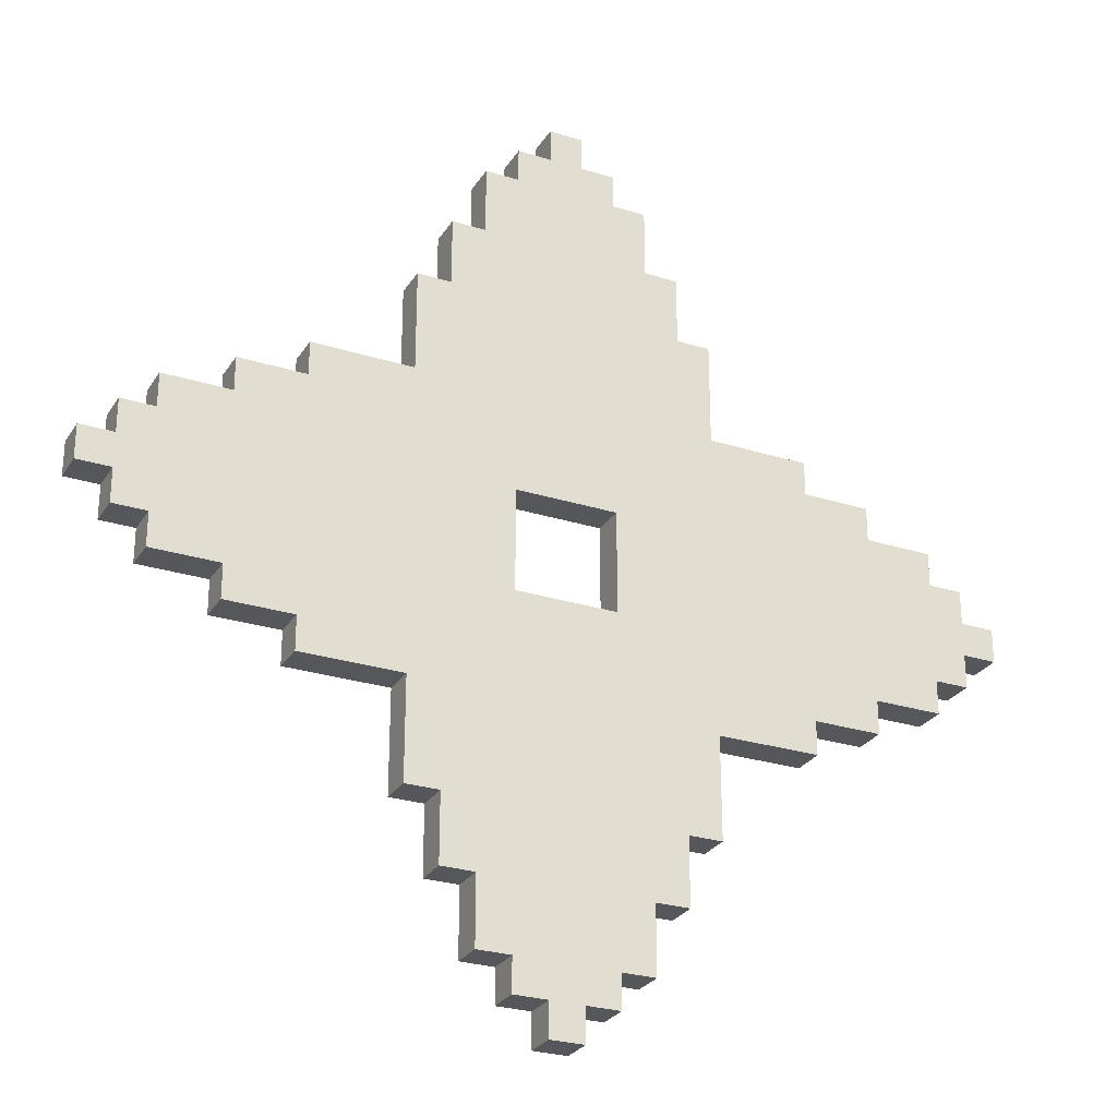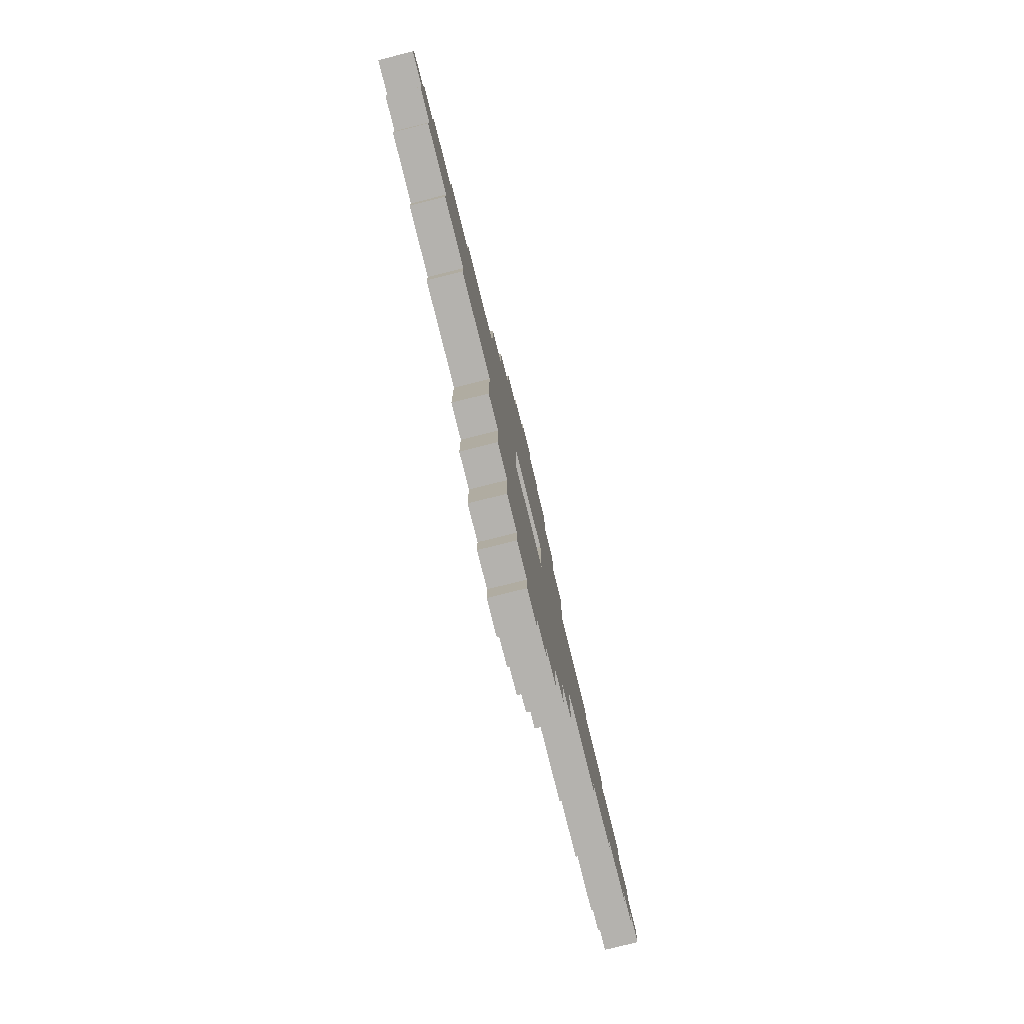
<metadata>
{"format":"obj","ext":"obj","renderer":"f3d","projection":"perspective","resolution":1024,"background":"white","views":[{"elev":-27.4,"azim":154.2,"up":"+Y"},{"elev":-79.7,"azim":104.0,"up":"+Y"}]}
</metadata>
<code>
g gadget_ninjashurickens
v -0.1223 -0.004531 0
v -0.1223 0.004531 0
v -0.1133 0.004531 0
v -0.1133 -0.004531 0
v -0.1042 -0.01359 0
v -0.1042 0.01359 0
v -0.1133 0.01359 0
v -0.08609 0.02266 0
v -0.08609 -0.02266 0
v -0.06797 0.03172 0
v -0.06797 -0.03172 0
v -0.04078 0.04078 0
v -0.04078 -0.04078 0
v -0.01359 0.01359 0
v -0.01359 -0.01359 0
v -0.1042 0.02266 0
v -0.08609 0.03172 0
v -0.06797 0.04078 0
v -0.1133 -0.01359 0
v -0.1042 -0.02266 0
v -0.08609 -0.03172 0
v -0.06797 -0.04078 0
v -0.004531 0.1223 0
v 0.004531 0.1223 0
v 0.004531 0.1133 0
v -0.004531 0.1133 0
v -0.01359 0.1042 0
v 0.01359 0.1042 0
v 0.01359 0.1133 0
v 0.02266 0.08609 0
v -0.02266 0.08609 0
v 0.03172 0.06797 0
v -0.03172 0.06797 0
v 0.04078 0.04078 0
v -0.04078 0.04078 0
v 0.01359 0.01359 0
v -0.01359 0.01359 0
v 0.02266 0.1042 0
v 0.03172 0.08609 0
v 0.04078 0.06797 0
v -0.01359 0.1133 0
v -0.02266 0.1042 0
v -0.03172 0.08609 0
v -0.04078 0.06797 0
v 0.1223 0.004531 0
v 0.1223 -0.004531 0
v 0.1133 -0.004531 0
v 0.1133 0.004531 0
v 0.1042 0.01359 0
v 0.1042 -0.01359 0
v 0.1133 -0.01359 0
v 0.08609 -0.02266 0
v 0.08609 0.02266 0
v 0.06797 -0.03172 0
v 0.06797 0.03172 0
v 0.04078 -0.04078 0
v 0.04078 0.04078 0
v 0.01359 -0.01359 0
v 0.01359 0.01359 0
v 0.1042 -0.02266 0
v 0.08609 -0.03172 0
v 0.06797 -0.04078 0
v 0.1133 0.01359 0
v 0.1042 0.02266 0
v 0.08609 0.03172 0
v 0.06797 0.04078 0
v 0.004531 -0.1223 0
v -0.004531 -0.1223 0
v -0.004531 -0.1133 0
v 0.004531 -0.1133 0
v 0.01359 -0.1042 0
v -0.01359 -0.1042 0
v -0.01359 -0.1133 0
v -0.02266 -0.08609 0
v 0.02266 -0.08609 0
v -0.03172 -0.06797 0
v 0.03172 -0.06797 0
v -0.04078 -0.04078 0
v 0.04078 -0.04078 0
v -0.01359 -0.01359 0
v 0.01359 -0.01359 0
v -0.02266 -0.1042 0
v -0.03172 -0.08609 0
v -0.04078 -0.06797 0
v 0.01359 -0.1133 0
v 0.02266 -0.1042 0
v 0.03172 -0.08609 0
v 0.04078 -0.06797 0
v -0.1133 0.004531 -0.009063
v -0.1223 0.004531 -0.009063
v -0.1223 -0.004531 -0.009063
v -0.1133 -0.004531 -0.009063
v -0.1042 -0.01359 -0.009063
v -0.1042 0.01359 -0.009063
v -0.1133 0.01359 -0.009063
v -0.08609 0.02266 -0.009063
v -0.08609 -0.02266 -0.009063
v -0.06797 0.03172 -0.009063
v -0.06797 -0.03172 -0.009063
v -0.04078 0.04078 -0.009063
v -0.04078 -0.04078 -0.009063
v -0.01359 0.01359 -0.009063
v -0.01359 -0.01359 -0.009063
v -0.1042 0.02266 -0.009063
v -0.08609 0.03172 -0.009063
v -0.06797 0.04078 -0.009063
v -0.1133 -0.01359 -0.009063
v -0.1042 -0.02266 -0.009063
v -0.08609 -0.03172 -0.009063
v -0.06797 -0.04078 -0.009063
v 0.004531 0.1133 -0.009063
v 0.004531 0.1223 -0.009063
v -0.004531 0.1223 -0.009063
v -0.004531 0.1133 -0.009063
v -0.01359 0.1042 -0.009063
v 0.01359 0.1042 -0.009063
v 0.01359 0.1133 -0.009063
v 0.02266 0.08609 -0.009063
v -0.02266 0.08609 -0.009063
v 0.03172 0.06797 -0.009063
v -0.03172 0.06797 -0.009063
v 0.04078 0.04078 -0.009063
v -0.04078 0.04078 -0.009063
v 0.01359 0.01359 -0.009063
v -0.01359 0.01359 -0.009063
v 0.02266 0.1042 -0.009063
v 0.03172 0.08609 -0.009063
v 0.04078 0.06797 -0.009063
v -0.01359 0.1133 -0.009063
v -0.02266 0.1042 -0.009063
v -0.03172 0.08609 -0.009063
v -0.04078 0.06797 -0.009063
v 0.1133 -0.004531 -0.009063
v 0.1223 -0.004531 -0.009063
v 0.1223 0.004531 -0.009063
v 0.1133 0.004531 -0.009063
v 0.1042 0.01359 -0.009063
v 0.1042 -0.01359 -0.009063
v 0.1133 -0.01359 -0.009063
v 0.08609 -0.02266 -0.009063
v 0.08609 0.02266 -0.009063
v 0.06797 -0.03172 -0.009063
v 0.06797 0.03172 -0.009063
v 0.04078 -0.04078 -0.009063
v 0.04078 0.04078 -0.009063
v 0.01359 -0.01359 -0.009063
v 0.01359 0.01359 -0.009063
v 0.1042 -0.02266 -0.009063
v 0.08609 -0.03172 -0.009063
v 0.06797 -0.04078 -0.009063
v 0.1133 0.01359 -0.009063
v 0.1042 0.02266 -0.009063
v 0.08609 0.03172 -0.009063
v 0.06797 0.04078 -0.009063
v -0.004531 -0.1133 -0.009063
v -0.004531 -0.1223 -0.009063
v 0.004531 -0.1223 -0.009063
v 0.004531 -0.1133 -0.009063
v 0.01359 -0.1042 -0.009063
v -0.01359 -0.1042 -0.009063
v -0.01359 -0.1133 -0.009063
v -0.02266 -0.08609 -0.009063
v 0.02266 -0.08609 -0.009063
v -0.03172 -0.06797 -0.009063
v 0.03172 -0.06797 -0.009063
v -0.04078 -0.04078 -0.009063
v 0.04078 -0.04078 -0.009063
v -0.01359 -0.01359 -0.009063
v 0.01359 -0.01359 -0.009063
v -0.02266 -0.1042 -0.009063
v -0.03172 -0.08609 -0.009063
v -0.04078 -0.06797 -0.009063
v 0.01359 -0.1133 -0.009063
v 0.02266 -0.1042 -0.009063
v 0.03172 -0.08609 -0.009063
v 0.04078 -0.06797 -0.009063
v -0.01359 -0.01359 0
v -0.01359 -0.01359 -0.009063
v 0.01359 -0.01359 -0.009063
v 0.01359 -0.01359 0
v 0.01359 -0.01359 0
v 0.01359 -0.01359 -0.009063
v 0.01359 0.01359 -0.009063
v 0.01359 0.01359 0
v 0.01359 0.01359 0
v 0.01359 0.01359 -0.009063
v -0.01359 0.01359 -0.009063
v -0.01359 0.01359 0
v -0.01359 0.01359 0
v -0.01359 0.01359 -0.009063
v -0.01359 -0.01359 -0.009063
v -0.01359 -0.01359 0
v 0.1223 0.004531 0
v 0.1223 0.004531 -0.009063
v 0.1223 -0.004531 -0.009063
v 0.1223 -0.004531 0
v 0.1223 -0.004531 0
v 0.1223 -0.004531 -0.009063
v 0.1133 -0.004531 -0.009063
v 0.1133 -0.004531 0
v 0.1133 -0.004531 0
v 0.1133 -0.004531 -0.009063
v 0.1133 -0.01359 -0.009063
v 0.1133 -0.01359 0
v 0.1133 -0.01359 0
v 0.1133 -0.01359 -0.009063
v 0.1042 -0.01359 -0.009063
v 0.1042 -0.01359 0
v 0.1042 -0.01359 0
v 0.1042 -0.01359 -0.009063
v 0.1042 -0.02266 -0.009063
v 0.1042 -0.02266 0
v 0.1042 -0.02266 0
v 0.1042 -0.02266 -0.009063
v 0.08609 -0.02266 -0.009063
v 0.08609 -0.02266 0
v 0.08609 -0.02266 0
v 0.08609 -0.02266 -0.009063
v 0.08609 -0.03172 -0.009063
v 0.08609 -0.03172 0
v 0.08609 -0.03172 0
v 0.08609 -0.03172 -0.009063
v 0.06797 -0.03172 -0.009063
v 0.06797 -0.03172 0
v 0.06797 -0.03172 0
v 0.06797 -0.03172 -0.009063
v 0.06797 -0.04078 -0.009063
v 0.06797 -0.04078 0
v 0.06797 -0.04078 0
v 0.06797 -0.04078 -0.009063
v 0.04078 -0.04078 -0.009063
v 0.04078 -0.04078 0
v 0.04078 -0.04078 0
v 0.04078 -0.04078 -0.009063
v 0.04078 -0.06797 -0.009063
v 0.04078 -0.06797 0
v 0.04078 -0.06797 0
v 0.04078 -0.06797 -0.009063
v 0.03172 -0.06797 -0.009063
v 0.03172 -0.06797 0
v 0.03172 -0.06797 0
v 0.03172 -0.06797 -0.009063
v 0.03172 -0.08609 -0.009063
v 0.03172 -0.08609 0
v 0.03172 -0.08609 0
v 0.03172 -0.08609 -0.009063
v 0.02266 -0.08609 -0.009063
v 0.02266 -0.08609 0
v 0.02266 -0.08609 0
v 0.02266 -0.08609 -0.009063
v 0.02266 -0.1042 -0.009063
v 0.02266 -0.1042 0
v 0.02266 -0.1042 0
v 0.02266 -0.1042 -0.009063
v 0.01359 -0.1042 -0.009063
v 0.01359 -0.1042 0
v 0.01359 -0.1042 0
v 0.01359 -0.1042 -0.009063
v 0.01359 -0.1133 -0.009063
v 0.01359 -0.1133 0
v 0.01359 -0.1133 0
v 0.01359 -0.1133 -0.009063
v 0.004531 -0.1133 -0.009063
v 0.004531 -0.1133 0
v 0.004531 -0.1133 0
v 0.004531 -0.1133 -0.009063
v 0.004531 -0.1223 -0.009063
v 0.004531 -0.1223 0
v 0.004531 -0.1223 0
v 0.004531 -0.1223 -0.009063
v -0.004531 -0.1223 -0.009063
v -0.004531 -0.1223 0
v -0.004531 -0.1223 0
v -0.004531 -0.1223 -0.009063
v -0.004531 -0.1133 -0.009063
v -0.004531 -0.1133 0
v -0.004531 -0.1133 0
v -0.004531 -0.1133 -0.009063
v -0.01359 -0.1133 -0.009063
v -0.01359 -0.1133 0
v -0.01359 -0.1133 0
v -0.01359 -0.1133 -0.009063
v -0.01359 -0.1042 -0.009063
v -0.01359 -0.1042 0
v -0.01359 -0.1042 0
v -0.01359 -0.1042 -0.009063
v -0.02266 -0.1042 -0.009063
v -0.02266 -0.1042 0
v -0.02266 -0.1042 0
v -0.02266 -0.1042 -0.009063
v -0.02266 -0.08609 -0.009063
v -0.02266 -0.08609 0
v -0.02266 -0.08609 0
v -0.02266 -0.08609 -0.009063
v -0.03172 -0.08609 -0.009063
v -0.03172 -0.08609 0
v -0.03172 -0.08609 0
v -0.03172 -0.08609 -0.009063
v -0.03172 -0.06797 -0.009063
v -0.03172 -0.06797 0
v -0.03172 -0.06797 0
v -0.03172 -0.06797 -0.009063
v -0.04078 -0.06797 -0.009063
v -0.04078 -0.06797 0
v -0.04078 -0.06797 0
v -0.04078 -0.06797 -0.009063
v -0.04078 -0.04078 -0.009063
v -0.04078 -0.04078 0
v -0.04078 -0.04078 0
v -0.04078 -0.04078 -0.009063
v -0.06797 -0.04078 -0.009063
v -0.06797 -0.04078 0
v -0.06797 -0.04078 0
v -0.06797 -0.04078 -0.009063
v -0.06797 -0.03172 -0.009063
v -0.06797 -0.03172 0
v -0.06797 -0.03172 0
v -0.06797 -0.03172 -0.009063
v -0.08609 -0.03172 -0.009063
v -0.08609 -0.03172 0
v -0.08609 -0.03172 0
v -0.08609 -0.03172 -0.009063
v -0.08609 -0.02266 -0.009063
v -0.08609 -0.02266 0
v -0.08609 -0.02266 0
v -0.08609 -0.02266 -0.009063
v -0.1042 -0.02266 -0.009063
v -0.1042 -0.02266 0
v -0.1042 -0.02266 0
v -0.1042 -0.02266 -0.009063
v -0.1042 -0.01359 -0.009063
v -0.1042 -0.01359 0
v -0.1042 -0.01359 0
v -0.1042 -0.01359 -0.009063
v -0.1133 -0.01359 -0.009063
v -0.1133 -0.01359 0
v -0.1133 -0.01359 0
v -0.1133 -0.01359 -0.009063
v -0.1133 -0.004531 -0.009063
v -0.1133 -0.004531 0
v -0.1133 -0.004531 0
v -0.1133 -0.004531 -0.009063
v -0.1223 -0.004531 -0.009063
v -0.1223 -0.004531 0
v -0.1223 -0.004531 0
v -0.1223 -0.004531 -0.009063
v -0.1223 0.004531 -0.009063
v -0.1223 0.004531 0
v -0.1223 0.004531 0
v -0.1223 0.004531 -0.009063
v -0.1133 0.004531 -0.009063
v -0.1133 0.004531 0
v -0.1133 0.004531 0
v -0.1133 0.004531 -0.009063
v -0.1133 0.01359 -0.009063
v -0.1133 0.01359 0
v -0.1133 0.01359 0
v -0.1133 0.01359 -0.009063
v -0.1042 0.01359 -0.009063
v -0.1042 0.01359 0
v -0.1042 0.01359 0
v -0.1042 0.01359 -0.009063
v -0.1042 0.02266 -0.009063
v -0.1042 0.02266 0
v -0.1042 0.02266 0
v -0.1042 0.02266 -0.009063
v -0.08609 0.02266 -0.009063
v -0.08609 0.02266 0
v -0.08609 0.02266 0
v -0.08609 0.02266 -0.009063
v -0.08609 0.03172 -0.009063
v -0.08609 0.03172 0
v -0.08609 0.03172 0
v -0.08609 0.03172 -0.009063
v -0.06797 0.03172 -0.009063
v -0.06797 0.03172 0
v -0.06797 0.03172 0
v -0.06797 0.03172 -0.009063
v -0.06797 0.04078 -0.009063
v -0.06797 0.04078 0
v -0.06797 0.04078 0
v -0.06797 0.04078 -0.009063
v -0.04078 0.04078 -0.009063
v -0.04078 0.04078 0
v -0.04078 0.04078 0
v -0.04078 0.04078 -0.009063
v -0.04078 0.06797 -0.009063
v -0.04078 0.06797 0
v -0.04078 0.06797 0
v -0.04078 0.06797 -0.009063
v -0.03172 0.06797 -0.009063
v -0.03172 0.06797 0
v -0.03172 0.06797 0
v -0.03172 0.06797 -0.009063
v -0.03172 0.08609 -0.009063
v -0.03172 0.08609 0
v -0.03172 0.08609 0
v -0.03172 0.08609 -0.009063
v -0.02266 0.08609 -0.009063
v -0.02266 0.08609 0
v -0.02266 0.08609 0
v -0.02266 0.08609 -0.009063
v -0.02266 0.1042 -0.009063
v -0.02266 0.1042 0
v -0.02266 0.1042 0
v -0.02266 0.1042 -0.009063
v -0.01359 0.1042 -0.009063
v -0.01359 0.1042 0
v -0.01359 0.1042 0
v -0.01359 0.1042 -0.009063
v -0.01359 0.1133 -0.009063
v -0.01359 0.1133 0
v -0.01359 0.1133 0
v -0.01359 0.1133 -0.009063
v -0.004531 0.1133 -0.009063
v -0.004531 0.1133 0
v -0.004531 0.1133 0
v -0.004531 0.1133 -0.009063
v -0.004531 0.1223 -0.009063
v -0.004531 0.1223 0
v -0.004531 0.1223 0
v -0.004531 0.1223 -0.009063
v 0.004531 0.1223 -0.009063
v 0.004531 0.1223 0
v 0.004531 0.1223 0
v 0.004531 0.1223 -0.009063
v 0.004531 0.1133 -0.009063
v 0.004531 0.1133 0
v 0.004531 0.1133 0
v 0.004531 0.1133 -0.009063
v 0.01359 0.1133 -0.009063
v 0.01359 0.1133 0
v 0.01359 0.1133 0
v 0.01359 0.1133 -0.009063
v 0.01359 0.1042 -0.009063
v 0.01359 0.1042 0
v 0.01359 0.1042 0
v 0.01359 0.1042 -0.009063
v 0.02266 0.1042 -0.009063
v 0.02266 0.1042 0
v 0.02266 0.1042 0
v 0.02266 0.1042 -0.009063
v 0.02266 0.08609 -0.009063
v 0.02266 0.08609 0
v 0.02266 0.08609 0
v 0.02266 0.08609 -0.009063
v 0.03172 0.08609 -0.009063
v 0.03172 0.08609 0
v 0.03172 0.08609 0
v 0.03172 0.08609 -0.009063
v 0.03172 0.06797 -0.009063
v 0.03172 0.06797 0
v 0.03172 0.06797 0
v 0.03172 0.06797 -0.009063
v 0.04078 0.06797 -0.009063
v 0.04078 0.06797 0
v 0.04078 0.06797 0
v 0.04078 0.06797 -0.009063
v 0.04078 0.04078 -0.009063
v 0.04078 0.04078 0
v 0.04078 0.04078 0
v 0.04078 0.04078 -0.009063
v 0.06797 0.04078 -0.009063
v 0.06797 0.04078 0
v 0.06797 0.04078 0
v 0.06797 0.04078 -0.009063
v 0.06797 0.03172 -0.009063
v 0.06797 0.03172 0
v 0.06797 0.03172 0
v 0.06797 0.03172 -0.009063
v 0.08609 0.03172 -0.009063
v 0.08609 0.03172 0
v 0.08609 0.03172 0
v 0.08609 0.03172 -0.009063
v 0.08609 0.02266 -0.009063
v 0.08609 0.02266 0
v 0.08609 0.02266 0
v 0.08609 0.02266 -0.009063
v 0.1042 0.02266 -0.009063
v 0.1042 0.02266 0
v 0.1042 0.02266 0
v 0.1042 0.02266 -0.009063
v 0.1042 0.01359 -0.009063
v 0.1042 0.01359 0
v 0.1042 0.01359 0
v 0.1042 0.01359 -0.009063
v 0.1133 0.01359 -0.009063
v 0.1133 0.01359 0
v 0.1133 0.01359 0
v 0.1133 0.01359 -0.009063
v 0.1133 0.004531 -0.009063
v 0.1133 0.004531 0
v 0.1133 0.004531 0
v 0.1133 0.004531 -0.009063
v 0.1223 0.004531 -0.009063
v 0.1223 0.004531 0
g gadget_ninjashurickens_0
f -494 -495 -496
f -493 -494 -496
f -493 -492 -494
f -492 -491 -494
f -494 -491 -490
f -489 -491 -492
f -488 -489 -492
f -487 -489 -488
f -486 -487 -488
f -485 -487 -486
f -484 -485 -486
f -483 -485 -484
f -482 -483 -484
f -491 -489 -481
f -489 -487 -480
f -487 -485 -479
f -478 -492 -493
f -477 -488 -492
f -476 -486 -488
f -475 -484 -486
f -472 -473 -474
f -471 -472 -474
f -471 -470 -472
f -470 -469 -472
f -472 -469 -468
f -467 -469 -470
f -466 -467 -470
f -465 -467 -466
f -464 -465 -466
f -463 -465 -464
f -462 -463 -464
f -461 -463 -462
f -460 -461 -462
f -469 -467 -459
f -467 -465 -458
f -465 -463 -457
f -456 -470 -471
f -455 -466 -470
f -454 -464 -466
f -453 -462 -464
f -450 -451 -452
f -449 -450 -452
f -449 -448 -450
f -448 -447 -450
f -450 -447 -446
f -445 -447 -448
f -444 -445 -448
f -443 -445 -444
f -442 -443 -444
f -441 -443 -442
f -440 -441 -442
f -439 -441 -440
f -438 -439 -440
f -447 -445 -437
f -445 -443 -436
f -443 -441 -435
f -434 -448 -449
f -433 -444 -448
f -432 -442 -444
f -431 -440 -442
f -428 -429 -430
f -427 -428 -430
f -427 -426 -428
f -426 -425 -428
f -428 -425 -424
f -423 -425 -426
f -422 -423 -426
f -421 -423 -422
f -420 -421 -422
f -419 -421 -420
f -418 -419 -420
f -417 -419 -418
f -416 -417 -418
f -425 -423 -415
f -423 -421 -414
f -421 -419 -413
f -412 -426 -427
f -411 -422 -426
f -410 -420 -422
f -409 -418 -420
f -406 -407 -408
f -405 -406 -408
f -404 -405 -408
f -403 -404 -408
f -403 -408 -402
f -404 -403 -401
f -400 -404 -401
f -400 -401 -399
f -398 -400 -399
f -398 -399 -397
f -396 -398 -397
f -396 -397 -395
f -394 -396 -395
f -401 -403 -393
f -399 -401 -392
f -397 -399 -391
f -404 -390 -405
f -400 -389 -404
f -398 -388 -400
f -396 -387 -398
f -384 -385 -386
f -383 -384 -386
f -382 -383 -386
f -381 -382 -386
f -381 -386 -380
f -382 -381 -379
f -378 -382 -379
f -378 -379 -377
f -376 -378 -377
f -376 -377 -375
f -374 -376 -375
f -374 -375 -373
f -372 -374 -373
f -379 -381 -371
f -377 -379 -370
f -375 -377 -369
f -382 -368 -383
f -378 -367 -382
f -376 -366 -378
f -374 -365 -376
f -362 -363 -364
f -361 -362 -364
f -360 -361 -364
f -359 -360 -364
f -359 -364 -358
f -360 -359 -357
f -356 -360 -357
f -356 -357 -355
f -354 -356 -355
f -354 -355 -353
f -352 -354 -353
f -352 -353 -351
f -350 -352 -351
f -357 -359 -349
f -355 -357 -348
f -353 -355 -347
f -360 -346 -361
f -356 -345 -360
f -354 -344 -356
f -352 -343 -354
f -340 -341 -342
f -339 -340 -342
f -338 -339 -342
f -337 -338 -342
f -337 -342 -336
f -338 -337 -335
f -334 -338 -335
f -334 -335 -333
f -332 -334 -333
f -332 -333 -331
f -330 -332 -331
f -330 -331 -329
f -328 -330 -329
f -335 -337 -327
f -333 -335 -326
f -331 -333 -325
f -338 -324 -339
f -334 -323 -338
f -332 -322 -334
f -330 -321 -332
f -318 -319 -320
f -317 -318 -320
f -314 -315 -316
f -313 -314 -316
f -310 -311 -312
f -309 -310 -312
f -306 -307 -308
f -305 -306 -308
f -302 -303 -304
f -301 -302 -304
f -298 -299 -300
f -297 -298 -300
f -294 -295 -296
f -293 -294 -296
f -290 -291 -292
f -289 -290 -292
f -286 -287 -288
f -285 -286 -288
f -282 -283 -284
f -281 -282 -284
f -278 -279 -280
f -277 -278 -280
f -274 -275 -276
f -273 -274 -276
f -270 -271 -272
f -269 -270 -272
f -266 -267 -268
f -265 -266 -268
f -262 -263 -264
f -261 -262 -264
f -258 -259 -260
f -257 -258 -260
f -254 -255 -256
f -253 -254 -256
f -250 -251 -252
f -249 -250 -252
f -246 -247 -248
f -245 -246 -248
f -242 -243 -244
f -241 -242 -244
f -238 -239 -240
f -237 -238 -240
f -234 -235 -236
f -233 -234 -236
f -230 -231 -232
f -229 -230 -232
f -226 -227 -228
f -225 -226 -228
f -222 -223 -224
f -221 -222 -224
f -218 -219 -220
f -217 -218 -220
f -214 -215 -216
f -213 -214 -216
f -210 -211 -212
f -209 -210 -212
f -206 -207 -208
f -205 -206 -208
f -202 -203 -204
f -201 -202 -204
f -198 -199 -200
f -197 -198 -200
f -194 -195 -196
f -193 -194 -196
f -190 -191 -192
f -189 -190 -192
f -186 -187 -188
f -185 -186 -188
f -182 -183 -184
f -181 -182 -184
f -178 -179 -180
f -177 -178 -180
f -174 -175 -176
f -173 -174 -176
f -170 -171 -172
f -169 -170 -172
f -166 -167 -168
f -165 -166 -168
f -162 -163 -164
f -161 -162 -164
f -158 -159 -160
f -157 -158 -160
f -154 -155 -156
f -153 -154 -156
f -150 -151 -152
f -149 -150 -152
f -146 -147 -148
f -145 -146 -148
f -142 -143 -144
f -141 -142 -144
f -138 -139 -140
f -137 -138 -140
f -134 -135 -136
f -133 -134 -136
f -130 -131 -132
f -129 -130 -132
f -126 -127 -128
f -125 -126 -128
f -122 -123 -124
f -121 -122 -124
f -118 -119 -120
f -117 -118 -120
f -114 -115 -116
f -113 -114 -116
f -110 -111 -112
f -109 -110 -112
f -106 -107 -108
f -105 -106 -108
f -102 -103 -104
f -101 -102 -104
f -98 -99 -100
f -97 -98 -100
f -94 -95 -96
f -93 -94 -96
f -90 -91 -92
f -89 -90 -92
f -86 -87 -88
f -85 -86 -88
f -82 -83 -84
f -81 -82 -84
f -78 -79 -80
f -77 -78 -80
f -74 -75 -76
f -73 -74 -76
f -70 -71 -72
f -69 -70 -72
f -66 -67 -68
f -65 -66 -68
f -62 -63 -64
f -61 -62 -64
f -58 -59 -60
f -57 -58 -60
f -54 -55 -56
f -53 -54 -56
f -50 -51 -52
f -49 -50 -52
f -46 -47 -48
f -45 -46 -48
f -42 -43 -44
f -41 -42 -44
f -38 -39 -40
f -37 -38 -40
f -34 -35 -36
f -33 -34 -36
f -30 -31 -32
f -29 -30 -32
f -26 -27 -28
f -25 -26 -28
f -22 -23 -24
f -21 -22 -24
f -18 -19 -20
f -17 -18 -20
f -14 -15 -16
f -13 -14 -16
f -10 -11 -12
f -9 -10 -12
f -6 -7 -8
f -5 -6 -8
f -2 -3 -4
f -1 -2 -4

</code>
